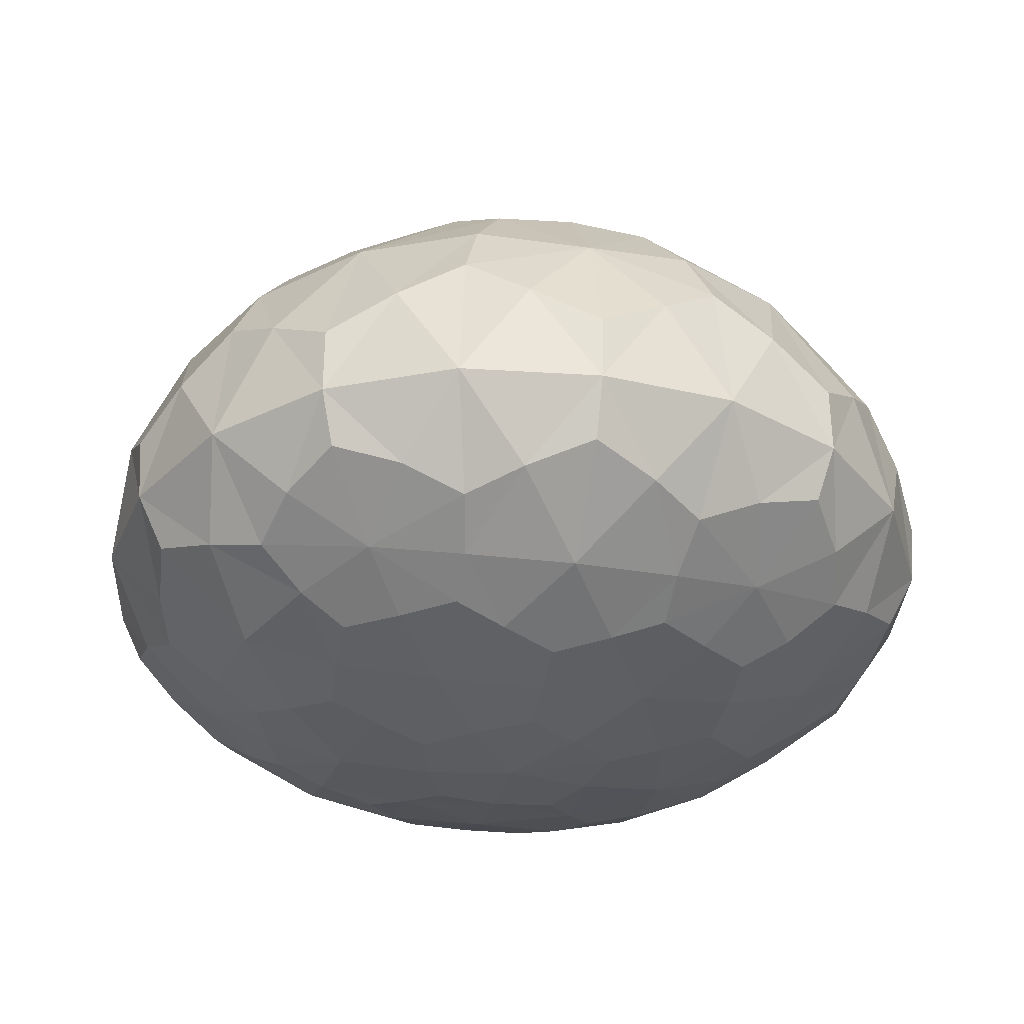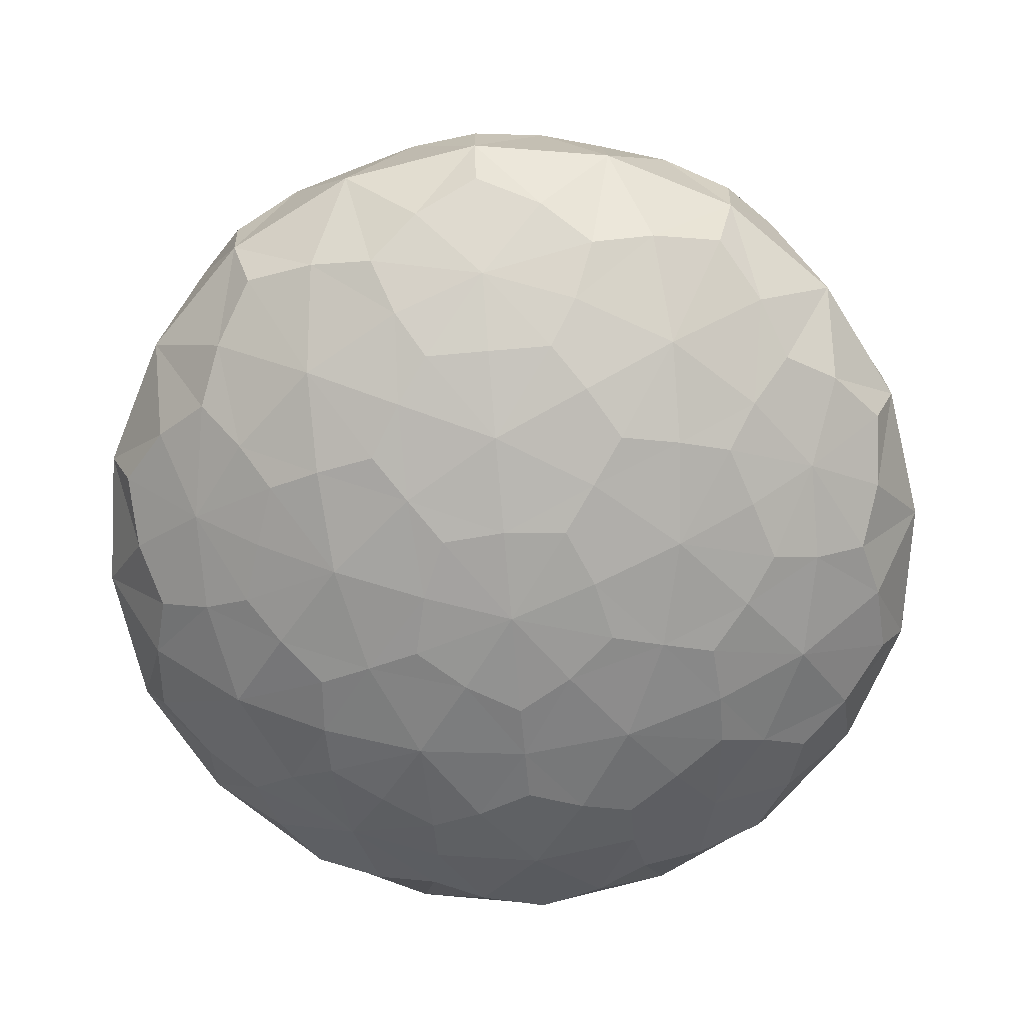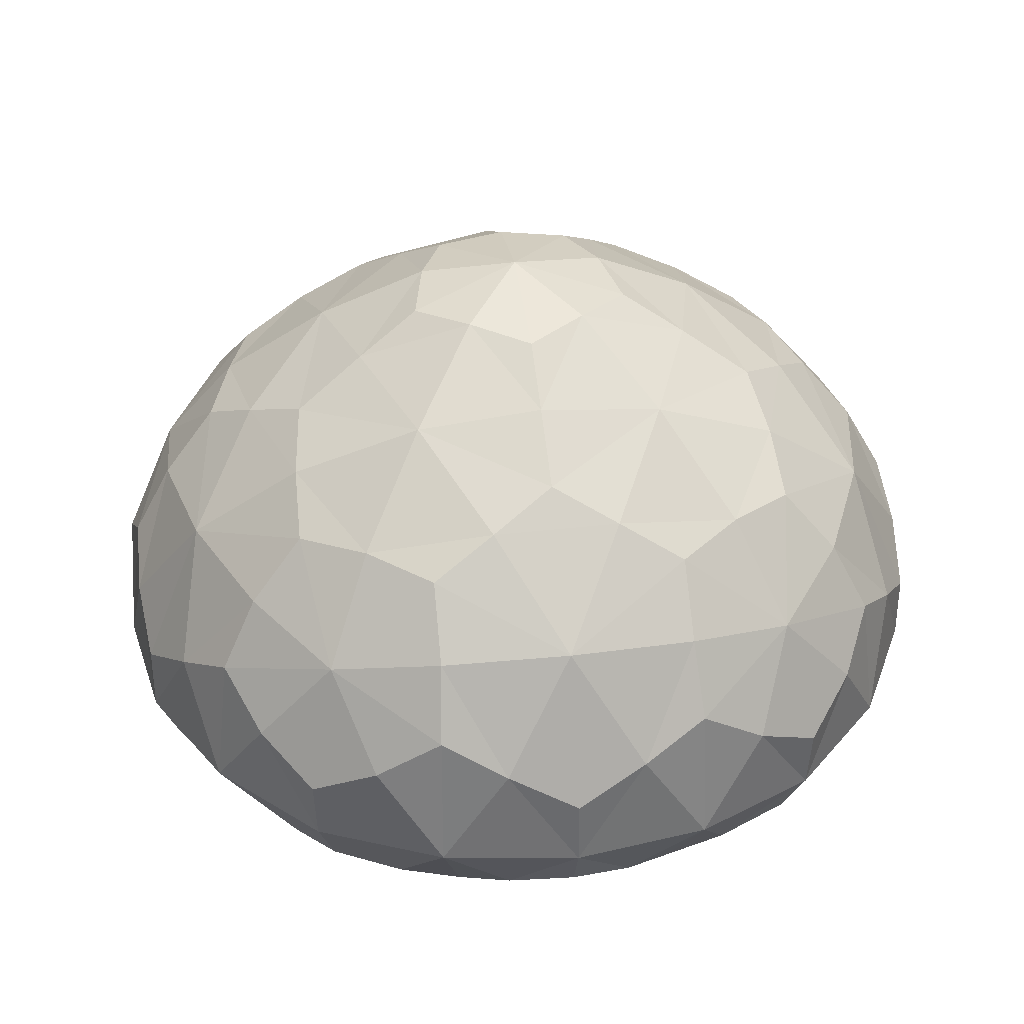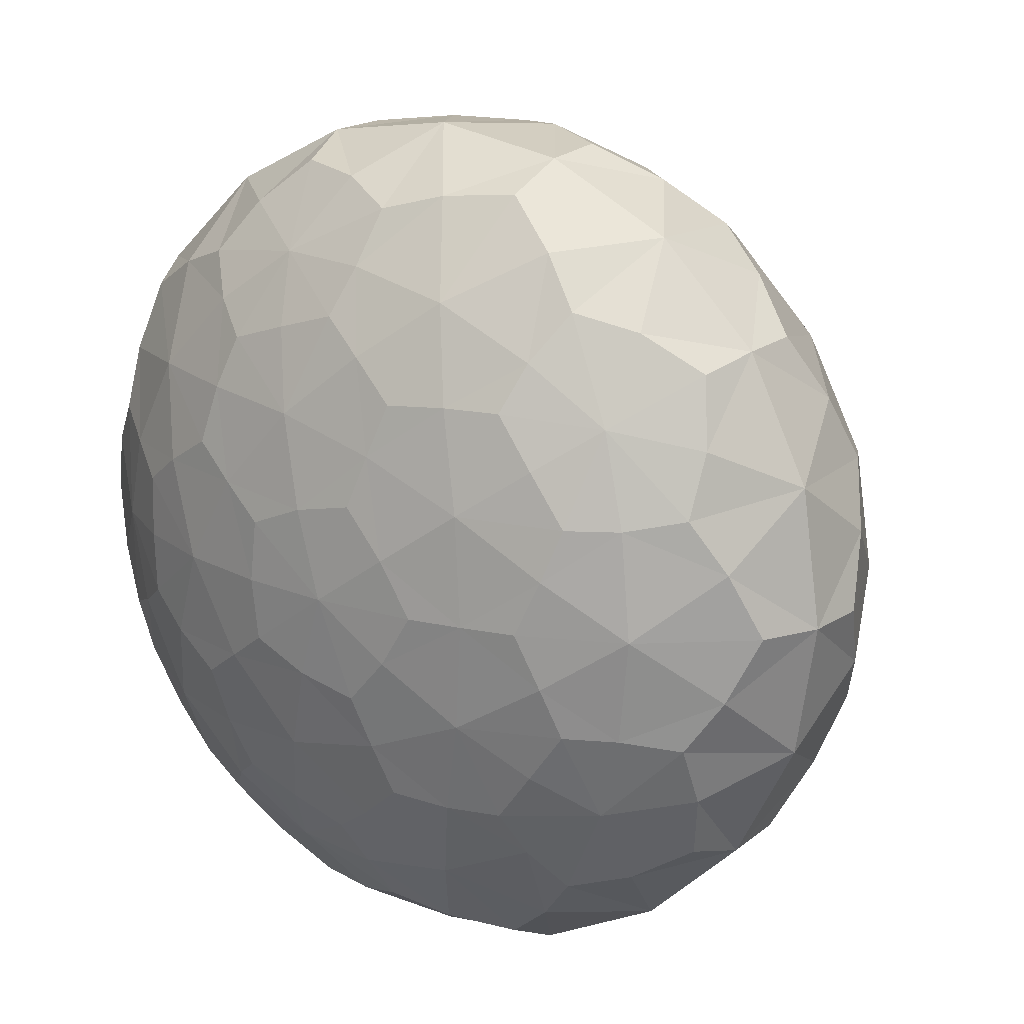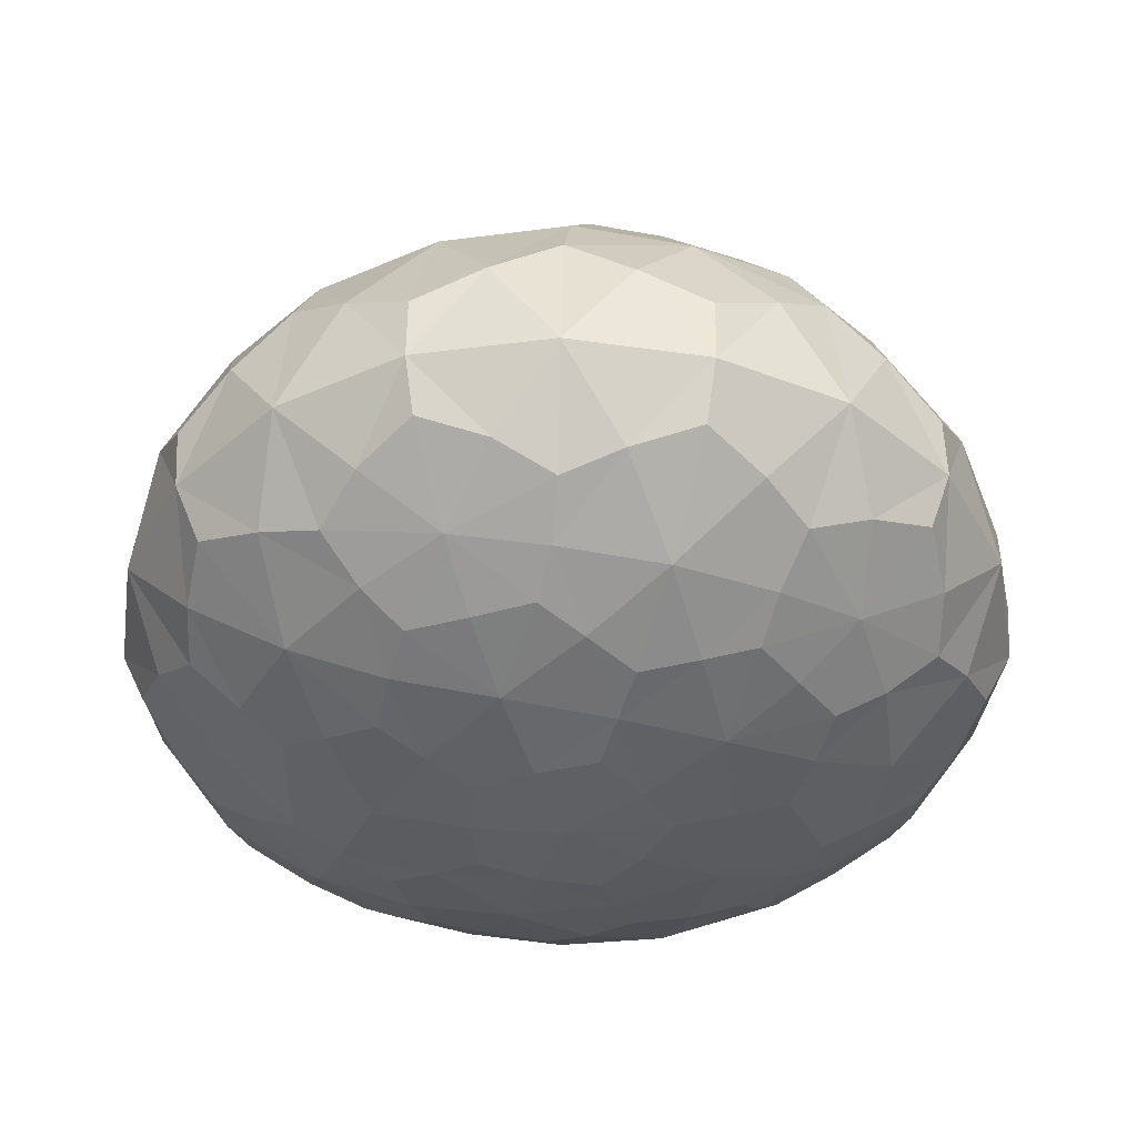
<metadata>
{"format":"obj","ext":"obj","renderer":"f3d","projection":"perspective","resolution":1024,"background":"white","views":[{"elev":-32.3,"azim":-65.5,"up":"+Y"},{"elev":-70.4,"azim":-85.0,"up":"+Y"},{"elev":36.9,"azim":-170.5,"up":"+Y"},{"elev":18.7,"azim":34.8,"up":"+Z"},{"elev":-40.9,"azim":0.6,"up":"+Y"}]}
</metadata>
<code>
o Icosphere_Icosphere.001
v 1e-06 -2.446 -0
v 1.816 -1.808 1.319
v -0.6935 -1.808 2.134
v -2.244 -1.808 -0
v -0.6935 -1.808 -2.134
v 1.816 -1.808 -1.319
v 0.8249 0.2199 2.539
v -2.16 0.2199 1.569
v -2.16 0.2199 -1.569
v 0.8249 0.2199 -2.539
v 2.67 0.2199 0
v -2e-06 1.97 -0
v -0.3811 -2.283 1.173
v 0.9978 -2.283 0.7249
v 0.648 -1.943 1.994
v 2.097 -1.943 0
v 0.9978 -2.283 -0.7249
v -1.233 -2.283 0
v -1.696 -1.943 1.232
v -0.3811 -2.283 -1.173
v -1.696 -1.943 -1.232
v 0.648 -1.943 -1.994
v 2.802 -1.009 0.9097
v 2.802 -1.009 -0.9097
v 0.000653 -1.009 2.946
v 1.731 -1.009 2.384
v -2.801 -1.009 0.9109
v -1.732 -1.009 2.383
v -1.732 -1.009 -2.383
v -2.801 -1.009 -0.9109
v 1.731 -1.009 -2.384
v 0.000653 -1.009 -2.946
v 2.035 0.4439 1.479
v -0.7774 0.4439 2.392
v -2.516 0.4439 0
v -0.7774 0.4439 -2.392
v 2.035 0.4439 -1.479
v 0.4387 1.407 1.35
v 1.42 1.407 -0
v -1.149 1.407 0.8345
v -1.149 1.407 -0.8345
v 0.4387 1.407 -1.35
v -0.1875 -2.407 0.5771
v 1.441 -2.086 1.047
v -0.05603 -1.904 2.13
v 2.009 -1.904 0.7116
v 1.441 -2.086 -1.047
v -0.6069 -2.407 0
v -2.043 -1.904 0.605
v -0.1875 -2.407 -0.5771
v -1.207 -1.904 -1.756
v 1.297 -1.904 -1.69
v 2.365 -1.493 1.193
v 2.889 -0.3679 -0.4571
v -0.4041 -1.493 2.618
v 1.328 -0.3679 2.607
v -2.615 -1.493 0.4247
v -2.069 -0.3679 2.068
v -1.212 -1.493 -2.356
v -2.606 -0.3679 -1.328
v 1.866 -1.493 -1.881
v 0.4581 -0.3679 -2.889
v 1.459 0.3855 2.116
v -1.561 0.3855 2.041
v -2.424 0.3855 -0.8541
v 0.06338 0.3855 -2.569
v 2.463 0.3855 -0.7335
v 0.6659 0.853 2.049
v 0.6699 1.829 -0
v -1.743 0.853 1.267
v -1.743 0.853 -1.267
v 0.6659 0.853 -2.049
v -0.5503 -2.086 1.694
v 0.491 -2.407 0.3567
v 1.297 -1.904 1.69
v 2.009 -1.904 -0.7116
v 0.491 -2.407 -0.3567
v -1.781 -2.086 0
v -1.207 -1.904 1.756
v -0.5503 -2.086 -1.694
v -2.043 -1.904 -0.605
v -0.05603 -1.904 -2.13
v 2.889 -0.3679 0.4571
v 2.365 -1.493 -1.193
v 0.4581 -0.3679 2.889
v 1.866 -1.493 1.881
v -2.606 -0.3679 1.328
v -1.212 -1.493 2.356
v -2.069 -0.3679 -2.068
v -2.615 -1.493 -0.4247
v 1.328 -0.3679 -2.607
v -0.4041 -1.493 -2.618
v 2.463 0.3855 0.7335
v 0.06338 0.3855 2.569
v -2.424 0.3855 0.8541
v -1.561 0.3855 -2.041
v 1.459 0.3855 -2.116
v 0.207 1.829 0.6371
v 2.155 0.853 -0
v -0.542 1.829 0.3938
v -0.542 1.829 -0.3938
v 0.207 1.829 -0.6371
v 0.9785 1.528 -0.7109
v 1.785 1.029 -0.7712
v 1.285 1.029 -1.459
v -0.3738 1.528 -1.15
v -0.1819 1.029 -1.936
v -0.9907 1.029 -1.673
v -1.209 1.528 -0
v -1.897 1.029 -0.4252
v -1.897 1.029 0.4252
v -0.3738 1.528 1.15
v -0.9907 1.029 1.673
v -0.1819 1.029 1.936
v 0.9785 1.528 0.7109
v 1.285 1.029 1.459
v 1.785 1.029 0.7712
v 2.576 -0.2934 -1.294
v 2.386 -1.001 -1.734
v 2.027 -0.2934 -2.05
v -0.4349 -0.2934 -2.85
v -0.9114 -1.001 -2.805
v -1.323 -0.2934 -2.561
v -2.845 -0.2934 -0.467
v -2.949 -1.001 0
v -2.845 -0.2934 0.467
v -1.323 -0.2934 2.561
v -0.9114 -1.001 2.805
v -0.4349 -0.2934 2.85
v 2.027 -0.2934 2.05
v 2.386 -1.001 1.734
v 2.576 -0.2934 1.294
v 0.9123 -1.043 -2.808
v 1.208 -1.549 -2.317
v 0.3848 -1.549 -2.584
v -2.388 -1.043 -1.735
v -1.83 -1.549 -1.865
v -2.339 -1.549 -1.165
v -2.388 -1.043 1.735
v -2.339 -1.549 1.165
v -1.83 -1.549 1.865
v 0.9123 -1.043 2.808
v 0.3848 -1.549 2.584
v 1.208 -1.549 2.317
v 2.952 -1.043 0
v 2.577 -1.549 0.4326
v 2.577 -1.549 -0.4326
v 0.834 -2.169 -1.385
v 0.3287 -2.323 -1.012
v 0.1392 -2.169 -1.61
v -1.059 -2.169 -1.221
v -0.8605 -2.323 -0.6252
v -1.489 -2.169 -0.6301
v -1.489 -2.169 0.6301
v -0.8605 -2.323 0.6252
v -1.059 -2.169 1.221
v 1.575 -2.169 -0.3652
v 1.575 -2.169 0.3652
v 1.064 -2.323 0
v 0.1392 -2.169 1.61
v 0.3287 -2.323 1.012
v 0.834 -2.169 1.385
v 0.2173 -2.394 0.6689
v 1.683 -2.076 0.7061
v -0.569 -2.394 0.4134
v -0.569 -2.394 -0.4134
v 0.2173 -2.394 -0.6689
v 2.349 -1.667 0.7811
v -0.01695 -1.667 2.475
v -2.36 -1.667 0.7488
v -1.441 -1.667 -2.013
v 1.469 -1.667 -1.993
v 2.258 -1.346 1.641
v -0.8626 -1.346 2.655
v -2.791 -1.346 0
v -0.8626 -1.346 -2.655
v 2.258 -1.346 -1.641
v 1.164 0.7966 1.895
v -1.442 0.7966 1.693
v -2.055 0.7966 -0.8485
v 0.1718 0.7966 -2.217
v 2.162 0.7966 -0.5217
v 0.6288 1.783 -0.4568
v 1.363 1.226 -0.9905
v 1.164 0.7966 -1.895
v -0.2402 1.783 -0.7391
v -0.5208 1.226 -1.603
v -1.442 0.7966 -1.693
v -0.7772 1.783 0
v -1.685 1.226 -0
v -2.055 0.7966 0.8485
v -0.2402 1.783 0.7391
v -0.5208 1.226 1.603
v 0.1718 0.7966 2.217
v 0.6288 1.783 0.4568
v 1.363 1.226 0.9905
v 2.162 0.7966 0.5217
v 2.698 -0.08031 -0.8553
v 2.383 -0.539 -1.732
v 1.647 -0.08031 -2.301
v 0.02013 -0.08031 -2.83
v -0.9103 -0.539 -2.802
v -1.68 -0.08031 -2.278
v -2.685 -0.08031 -0.8936
v -2.946 -0.539 -0
v -2.685 -0.08031 0.8936
v -1.68 -0.08031 2.278
v -0.9103 -0.539 2.802
v 0.02013 -0.08031 2.83
v 1.647 -0.08031 2.301
v 2.383 -0.539 1.732
v 2.698 -0.08031 0.8553
v 0.9228 -0.6149 -2.84
v 0.8527 -1.406 -2.624
v -0.01695 -1.667 -2.475
v -2.416 -0.6149 -1.755
v -2.232 -1.406 -1.622
v -2.36 -1.667 -0.7488
v -2.416 -0.6149 1.755
v -2.232 -1.406 1.622
v -1.441 -1.667 2.013
v 0.9228 -0.6149 2.84
v 0.8527 -1.406 2.624
v 1.469 -1.667 1.993
v 2.986 -0.6149 -0
v 2.759 -1.406 0
v 2.349 -1.667 -0.7811
v 1.192 -2.076 -1.383
v 0.4399 -2.237 -1.354
v -0.1513 -2.076 -1.819
v -0.9469 -2.076 -1.561
v -1.152 -2.237 -0.8366
v -1.777 -2.076 -0.4183
v -1.777 -2.076 0.4183
v -1.152 -2.237 0.8366
v -0.9469 -2.076 1.561
v 1.683 -2.076 -0.7061
v 1.423 -2.237 -0
v 0.7033 -2.394 -0
v -0.1513 -2.076 1.819
v 0.4399 -2.237 1.354
v 1.192 -2.076 1.383
f 1 163 43
f 161 74 14
f 43 161 13
f 2 164 46
f 14 164 44
f 46 158 16
f 1 165 48
f 155 43 13
f 48 155 18
f 1 166 50
f 152 48 18
f 50 152 20
f 1 167 77
f 149 50 20
f 77 149 17
f 2 168 53
f 146 46 16
f 23 168 146
f 3 169 55
f 143 45 15
f 25 169 143
f 4 170 57
f 140 49 19
f 27 170 140
f 5 171 59
f 137 51 21
f 29 171 137
f 6 172 61
f 134 52 22
f 31 172 134
f 2 173 86
f 131 53 23
f 86 131 26
f 3 174 88
f 128 55 25
f 88 128 28
f 4 175 90
f 125 57 27
f 90 125 30
f 5 176 92
f 122 59 29
f 92 122 32
f 6 177 84
f 119 61 31
f 84 119 24
f 7 178 68
f 33 178 63
f 68 116 38
f 8 179 70
f 34 179 64
f 70 113 40
f 9 180 71
f 35 180 65
f 71 110 41
f 10 181 72
f 36 181 66
f 72 107 42
f 11 182 99
f 37 182 67
f 99 104 39
f 103 69 39
f 102 103 42
f 12 183 102
f 39 184 103
f 105 104 37
f 42 184 105
f 37 185 105
f 10 185 97
f 105 72 42
f 106 102 42
f 101 106 41
f 12 186 101
f 42 187 106
f 108 107 36
f 41 187 108
f 36 188 108
f 9 188 96
f 108 71 41
f 109 101 41
f 100 109 40
f 12 189 100
f 41 190 109
f 111 110 35
f 40 190 111
f 35 191 111
f 8 191 95
f 111 70 40
f 112 100 40
f 98 112 38
f 12 192 98
f 40 193 112
f 114 113 34
f 38 193 114
f 34 194 114
f 7 194 94
f 114 68 38
f 115 98 38
f 69 115 39
f 12 195 69
f 38 196 115
f 117 116 33
f 39 196 117
f 33 197 117
f 11 197 93
f 117 99 39
f 24 198 54
f 67 118 37
f 11 198 67
f 119 118 24
f 120 119 31
f 37 199 120
f 31 200 120
f 10 200 91
f 120 97 37
f 32 201 62
f 66 121 36
f 10 201 66
f 122 121 32
f 123 122 29
f 36 202 123
f 29 203 123
f 9 203 89
f 123 96 36
f 30 204 60
f 65 124 35
f 9 204 65
f 125 124 30
f 126 125 27
f 35 205 126
f 27 206 126
f 8 206 87
f 126 95 35
f 28 207 58
f 64 127 34
f 8 207 64
f 128 127 28
f 129 128 25
f 34 208 129
f 25 209 129
f 7 209 85
f 129 94 34
f 26 210 56
f 63 130 33
f 7 210 63
f 131 130 26
f 132 131 23
f 33 211 132
f 23 212 132
f 11 212 83
f 132 93 33
f 133 91 31
f 62 133 32
f 10 213 62
f 134 133 31
f 22 214 134
f 133 135 32
f 82 135 22
f 5 215 82
f 32 215 92
f 136 89 29
f 60 136 30
f 9 216 60
f 137 136 29
f 21 217 137
f 136 138 30
f 81 138 21
f 4 218 81
f 30 218 90
f 139 87 27
f 58 139 28
f 8 219 58
f 140 139 27
f 19 220 140
f 139 141 28
f 79 141 19
f 3 221 79
f 28 221 88
f 142 85 25
f 56 142 26
f 7 222 56
f 143 142 25
f 15 223 143
f 142 144 26
f 75 144 15
f 2 224 75
f 26 224 86
f 145 83 23
f 54 145 24
f 11 225 54
f 146 145 23
f 16 226 146
f 145 147 24
f 76 147 16
f 6 227 76
f 24 227 84
f 17 228 47
f 52 148 22
f 6 228 52
f 149 148 17
f 150 149 20
f 22 229 150
f 20 230 150
f 5 230 80
f 150 82 22
f 20 231 80
f 51 151 21
f 5 231 51
f 152 151 20
f 153 152 18
f 21 232 153
f 18 233 153
f 4 233 78
f 153 81 21
f 18 234 78
f 49 154 19
f 4 234 49
f 155 154 18
f 156 155 13
f 19 235 156
f 13 236 156
f 3 236 73
f 156 79 19
f 157 76 16
f 17 237 157
f 6 237 47
f 16 238 157
f 159 158 14
f 157 159 17
f 74 159 14
f 1 239 74
f 159 77 17
f 13 240 73
f 45 160 15
f 3 240 45
f 161 160 13
f 162 161 14
f 15 241 162
f 14 242 162
f 2 242 44
f 162 75 15
f 1 74 163
f 161 163 74
f 43 163 161
f 2 44 164
f 14 158 164
f 46 164 158
f 1 43 165
f 155 165 43
f 48 165 155
f 1 48 166
f 152 166 48
f 50 166 152
f 1 50 167
f 149 167 50
f 77 167 149
f 2 46 168
f 146 168 46
f 23 53 168
f 3 45 169
f 143 169 45
f 25 55 169
f 4 49 170
f 140 170 49
f 27 57 170
f 5 51 171
f 137 171 51
f 29 59 171
f 6 52 172
f 134 172 52
f 31 61 172
f 2 53 173
f 131 173 53
f 86 173 131
f 3 55 174
f 128 174 55
f 88 174 128
f 4 57 175
f 125 175 57
f 90 175 125
f 5 59 176
f 122 176 59
f 92 176 122
f 6 61 177
f 119 177 61
f 84 177 119
f 7 63 178
f 33 116 178
f 68 178 116
f 8 64 179
f 34 113 179
f 70 179 113
f 9 65 180
f 35 110 180
f 71 180 110
f 10 66 181
f 36 107 181
f 72 181 107
f 11 67 182
f 37 104 182
f 99 182 104
f 103 183 69
f 102 183 103
f 12 69 183
f 39 104 184
f 105 184 104
f 42 103 184
f 37 97 185
f 10 72 185
f 105 185 72
f 106 186 102
f 101 186 106
f 12 102 186
f 42 107 187
f 108 187 107
f 41 106 187
f 36 96 188
f 9 71 188
f 108 188 71
f 109 189 101
f 100 189 109
f 12 101 189
f 41 110 190
f 111 190 110
f 40 109 190
f 35 95 191
f 8 70 191
f 111 191 70
f 112 192 100
f 98 192 112
f 12 100 192
f 40 113 193
f 114 193 113
f 38 112 193
f 34 94 194
f 7 68 194
f 114 194 68
f 115 195 98
f 69 195 115
f 12 98 195
f 38 116 196
f 117 196 116
f 39 115 196
f 33 93 197
f 11 99 197
f 117 197 99
f 24 118 198
f 67 198 118
f 11 54 198
f 119 199 118
f 120 199 119
f 37 118 199
f 31 91 200
f 10 97 200
f 120 200 97
f 32 121 201
f 66 201 121
f 10 62 201
f 122 202 121
f 123 202 122
f 36 121 202
f 29 89 203
f 9 96 203
f 123 203 96
f 30 124 204
f 65 204 124
f 9 60 204
f 125 205 124
f 126 205 125
f 35 124 205
f 27 87 206
f 8 95 206
f 126 206 95
f 28 127 207
f 64 207 127
f 8 58 207
f 128 208 127
f 129 208 128
f 34 127 208
f 25 85 209
f 7 94 209
f 129 209 94
f 26 130 210
f 63 210 130
f 7 56 210
f 131 211 130
f 132 211 131
f 33 130 211
f 23 83 212
f 11 93 212
f 132 212 93
f 133 213 91
f 62 213 133
f 10 91 213
f 134 214 133
f 22 135 214
f 133 214 135
f 82 215 135
f 5 92 215
f 32 135 215
f 136 216 89
f 60 216 136
f 9 89 216
f 137 217 136
f 21 138 217
f 136 217 138
f 81 218 138
f 4 90 218
f 30 138 218
f 139 219 87
f 58 219 139
f 8 87 219
f 140 220 139
f 19 141 220
f 139 220 141
f 79 221 141
f 3 88 221
f 28 141 221
f 142 222 85
f 56 222 142
f 7 85 222
f 143 223 142
f 15 144 223
f 142 223 144
f 75 224 144
f 2 86 224
f 26 144 224
f 145 225 83
f 54 225 145
f 11 83 225
f 146 226 145
f 16 147 226
f 145 226 147
f 76 227 147
f 6 84 227
f 24 147 227
f 17 148 228
f 52 228 148
f 6 47 228
f 149 229 148
f 150 229 149
f 22 148 229
f 20 80 230
f 5 82 230
f 150 230 82
f 20 151 231
f 51 231 151
f 5 80 231
f 152 232 151
f 153 232 152
f 21 151 232
f 18 78 233
f 4 81 233
f 153 233 81
f 18 154 234
f 49 234 154
f 4 78 234
f 155 235 154
f 156 235 155
f 19 154 235
f 13 73 236
f 3 79 236
f 156 236 79
f 157 237 76
f 17 47 237
f 6 76 237
f 16 158 238
f 159 238 158
f 157 238 159
f 74 239 159
f 1 77 239
f 159 239 77
f 13 160 240
f 45 240 160
f 3 73 240
f 161 241 160
f 162 241 161
f 15 160 241
f 14 44 242
f 2 75 242
f 162 242 75

</code>
